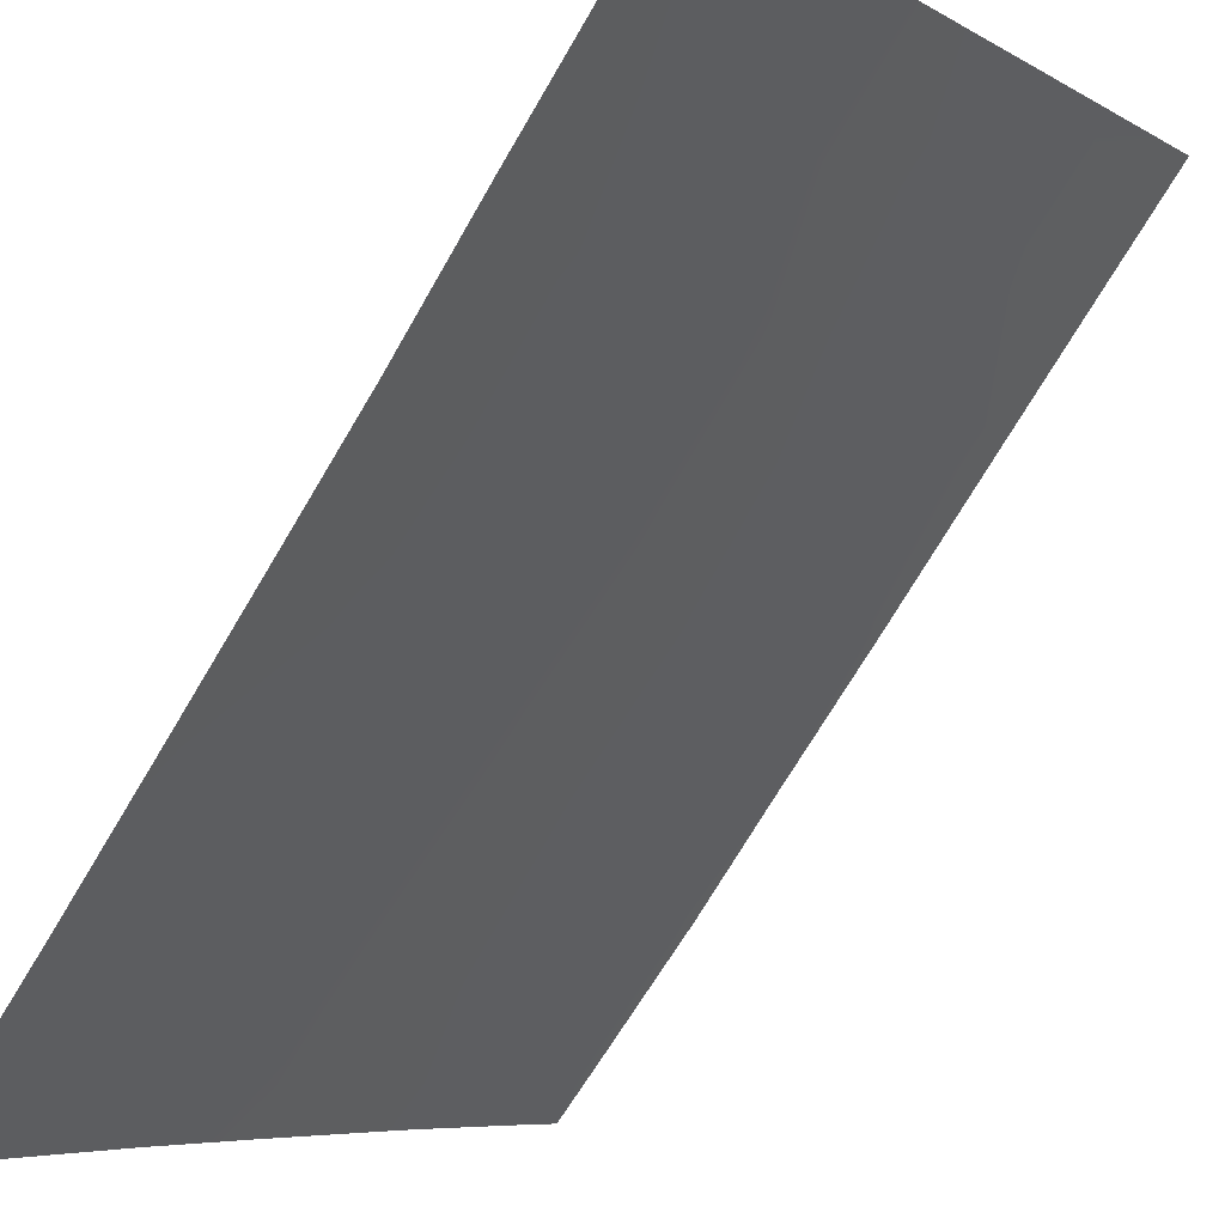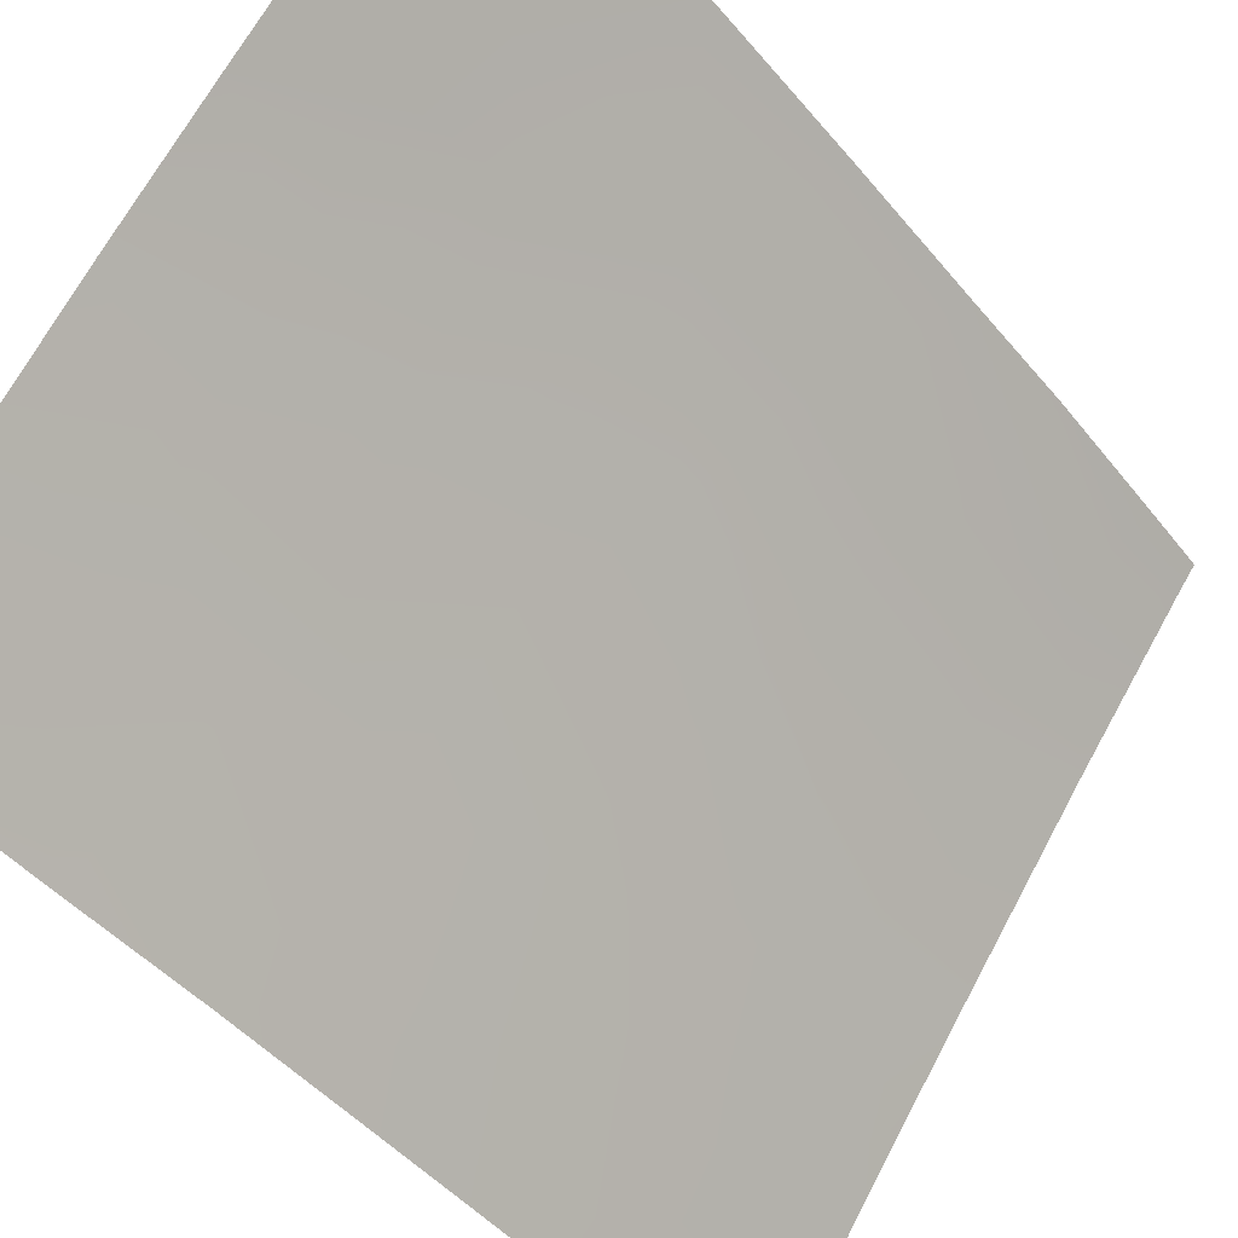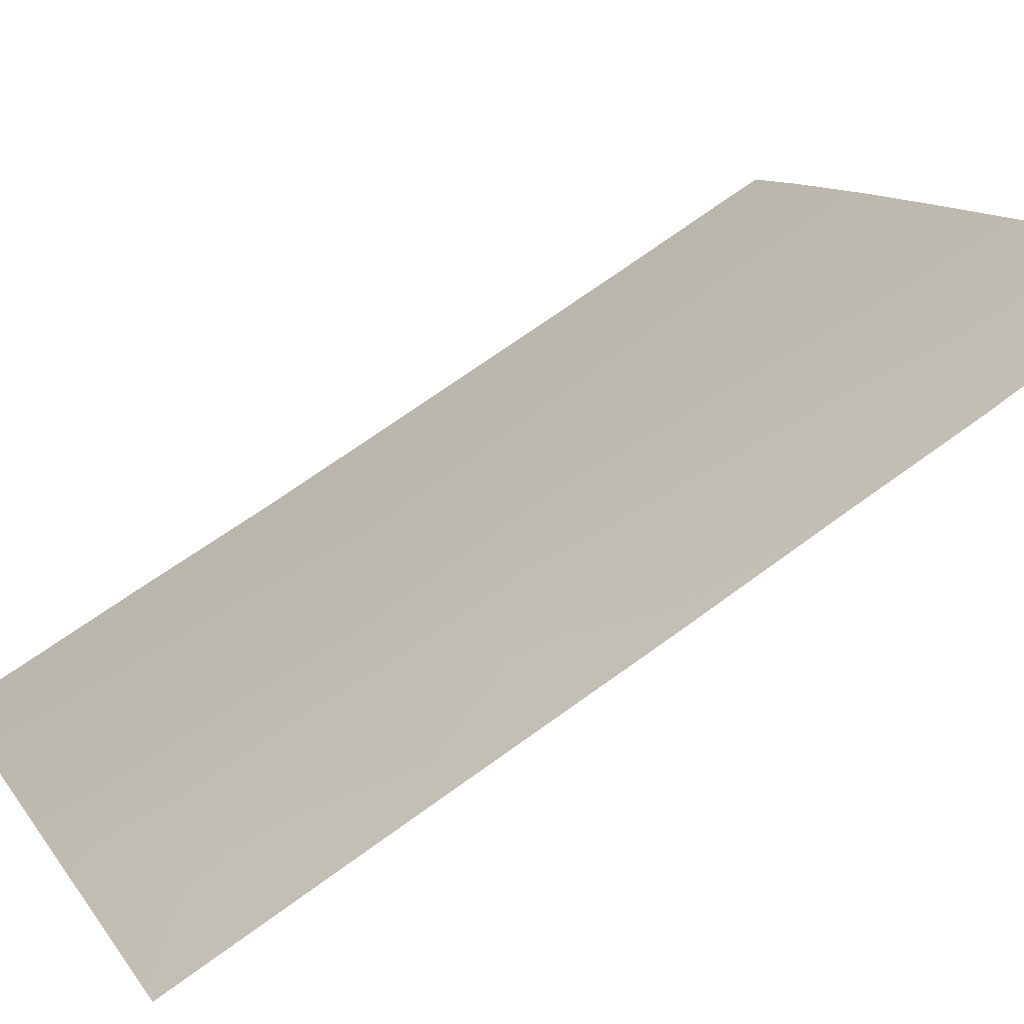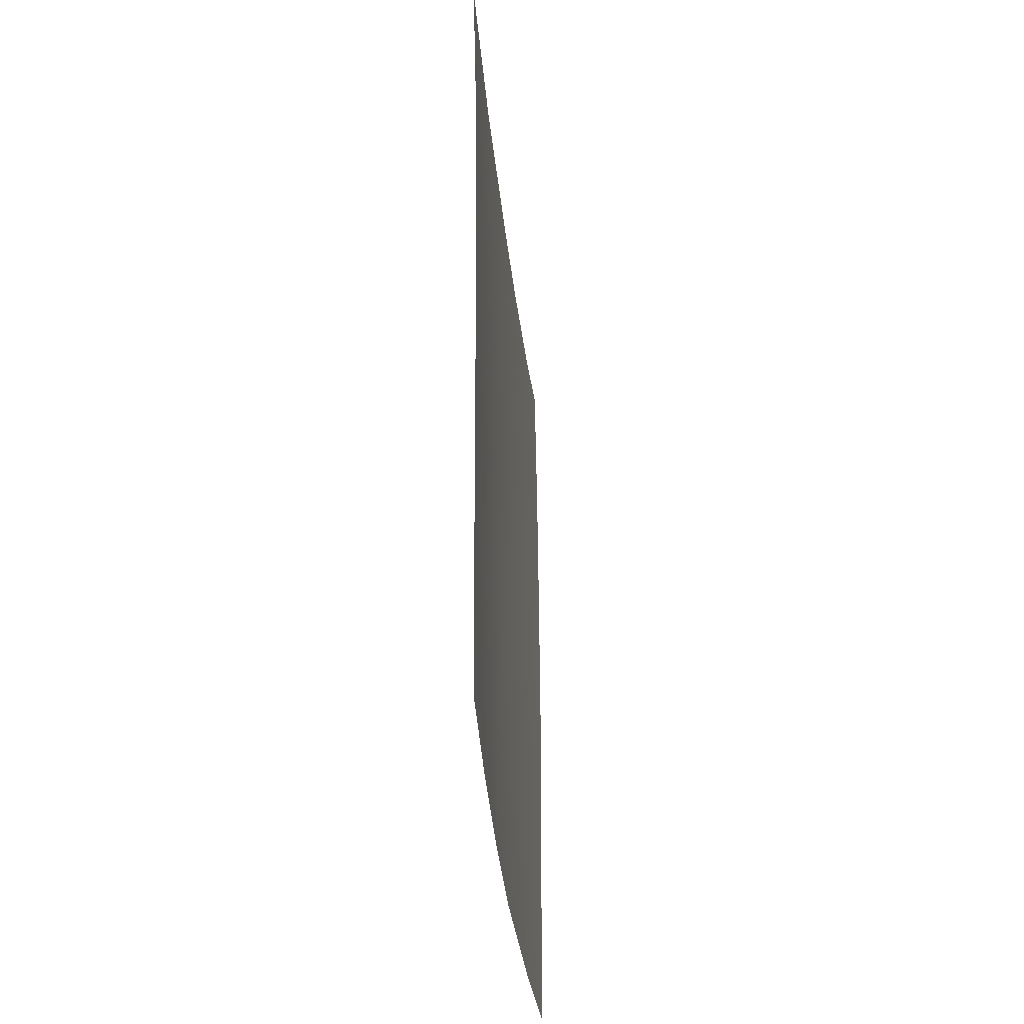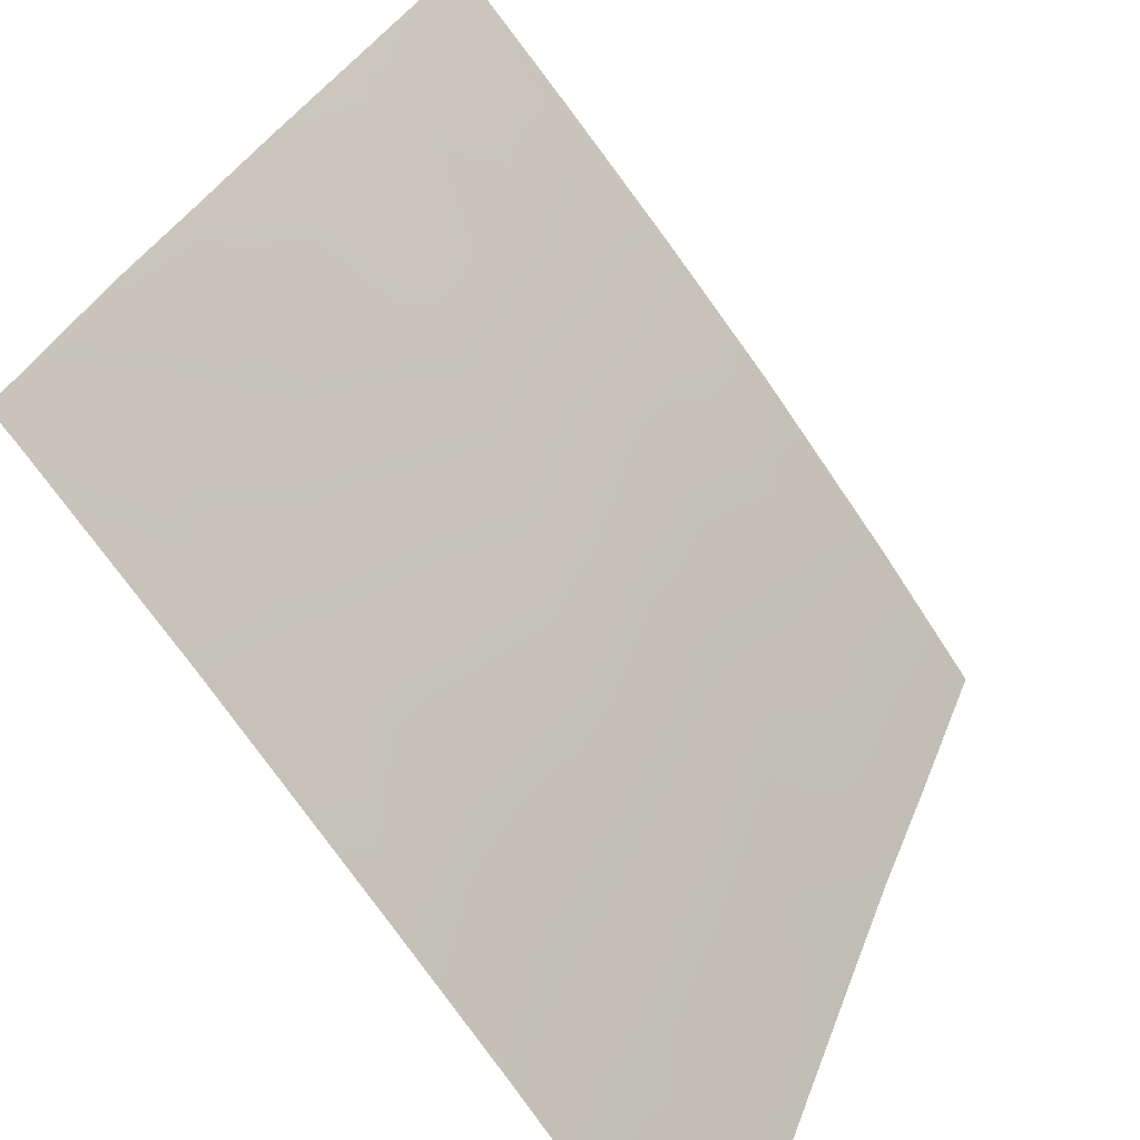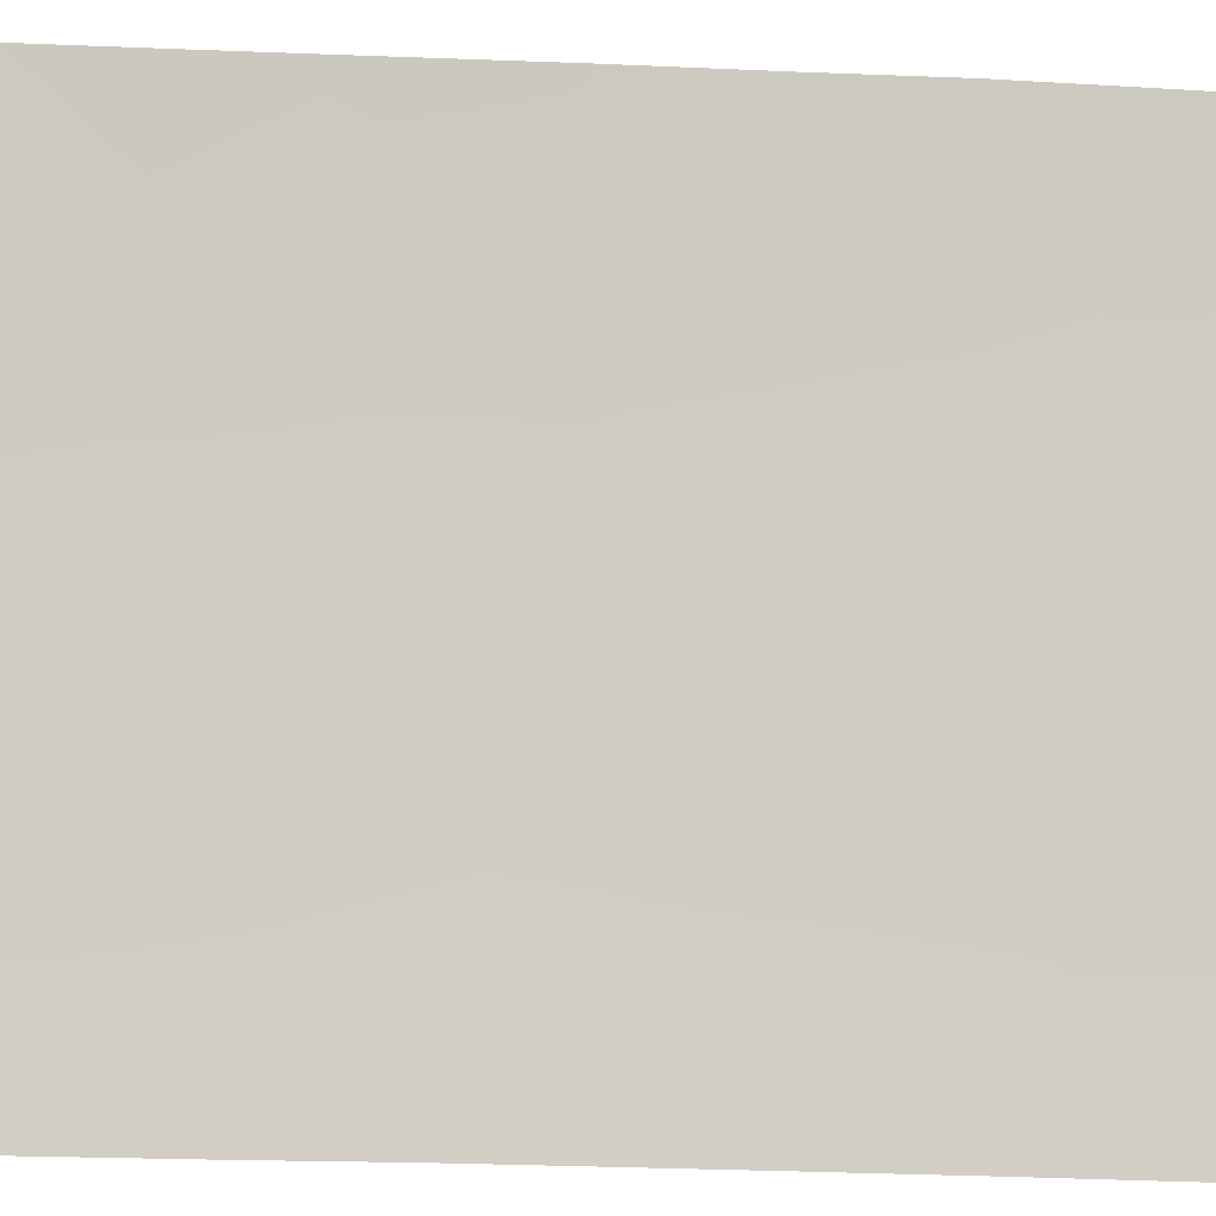
<metadata>
{"format":"obj","ext":"obj","renderer":"f3d","projection":"perspective","resolution":1024,"background":"white","views":[{"elev":-75.6,"azim":-30.6,"up":"+Z"},{"elev":-46.8,"azim":37.8,"up":"+Z"},{"elev":70.1,"azim":54.5,"up":"+Z"},{"elev":-34.8,"azim":42.2,"up":"+Y"},{"elev":27.7,"azim":-163.4,"up":"+Z"},{"elev":-41.8,"azim":87.9,"up":"+Z"}]}
</metadata>
<code>
v -58.5 -45.55 30.72
v -56.81 -38 33.22
v -58.56 -38.63 30.72
v -54.2 -47.11 36.67
v -53.74 -45.21 37.25
v -52.91 -38 38.4
v -52.66 -38 38.72
v -52.47 -50 38.72
v -58.52 -50 30.72
v -57.63 -41.81 32
v -52.49 -48.14 38.72
v -54.83 -44.02 35.85
v -58.57 -38 30.72
v -53.68 -50 37.24
v -53.71 -43.25 37.27
v -53.29 -48.4 37.74
v -57.72 -48.56 31.88
v -56.61 -41.25 33.44
v -56.6 -46.41 33.45
v -55.81 -42.74 34.53
v -58.5 -43.86 30.72
v -57.85 -43.71 31.68
v -57.91 -38 31.67
v -56.66 -48.4 33.36
v -57.44 -39.71 32.3
v -58.53 -40.33 30.72
v -56.08 -39.48 34.19
v -52.56 -40.68 38.72
v -52.55 -42.29 38.72
v -56.05 -50 34.2
v -57.47 -50 32.23
v -58.52 -42.23 30.72
v -52.52 -44.33 38.72
v -54.89 -50 35.72
v -55.96 -44.91 34.35
v -54.83 -45.74 35.86
v -58.51 -47.34 30.72
v -55.6 -40.84 34.83
v -52.62 -38.87 38.72
v -52.5 -46.63 38.72
v -54.32 -48.74 36.47
v -54.27 -38 36.64
v -53.65 -41.29 37.38
v -56.84 -43.27 33.11
v -54.76 -41.99 35.94
v -55.82 -38 34.56
v -54.84 -39.77 35.87
v -55.64 -46.92 34.76
v -57.19 -45.07 32.62
v -53.46 -39.41 37.66
v -55.38 -48.47 35.12
v -57.47 -46.96 32.24
f 29 15 43
f 6 7 39
f 33 5 15
f 23 3 13
f 34 51 41
f 50 6 39
f 15 45 43
f 43 47 50
f 38 18 27
f 48 19 35
f 49 44 35
f 20 44 18
f 1 21 22
f 22 32 10
f 23 2 25
f 27 2 46
f 28 29 43
f 29 33 15
f 8 14 16
f 30 31 24
f 24 48 51
f 17 31 9
f 32 26 10
f 25 10 26
f 33 40 5
f 5 12 15
f 8 16 11
f 14 34 41
f 34 30 51
f 5 36 12
f 12 36 35
f 37 1 52
f 21 32 22
f 9 37 17
f 20 38 45
f 39 28 50
f 28 43 50
f 12 35 20
f 40 11 16
f 16 14 41
f 18 10 25
f 10 44 22
f 4 36 5
f 17 37 52
f 20 45 12
f 15 12 45
f 43 45 47
f 25 2 27
f 25 27 18
f 46 42 47
f 24 17 52
f 4 51 48
f 36 48 35
f 46 47 27
f 41 4 16
f 38 20 18
f 38 47 45
f 19 49 35
f 49 22 44
f 35 44 20
f 19 52 49
f 49 1 22
f 49 52 1
f 18 44 10
f 25 26 23
f 23 26 3
f 42 50 47
f 50 42 6
f 48 24 19
f 51 4 41
f 4 48 36
f 24 31 17
f 24 51 30
f 24 52 19
f 27 47 38
f 40 16 4
f 40 4 5

</code>
